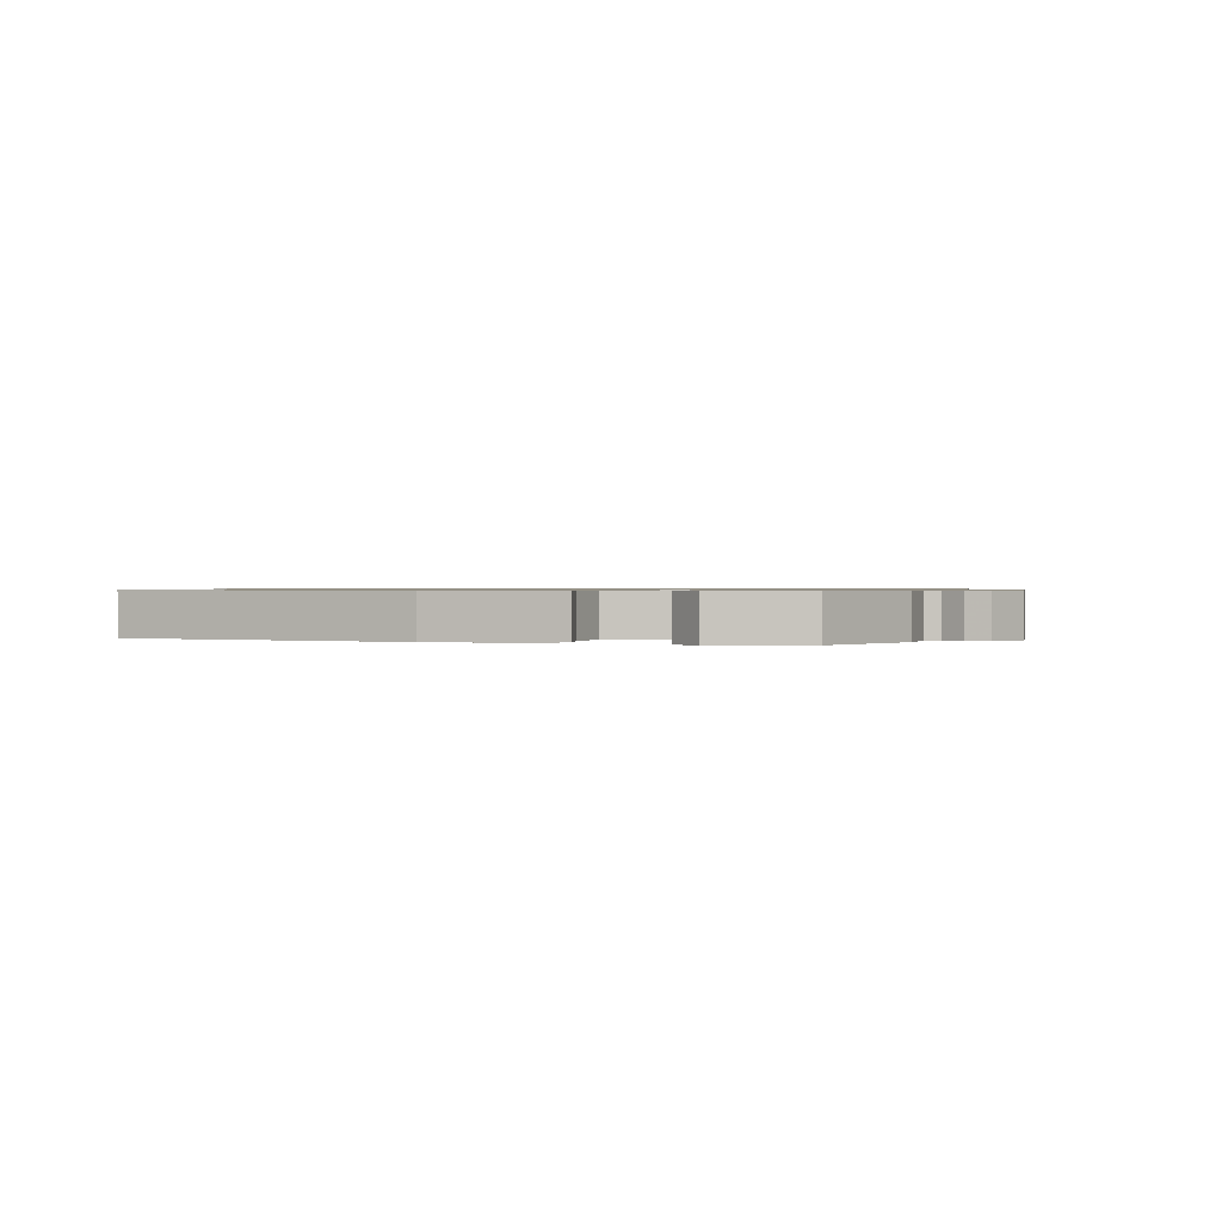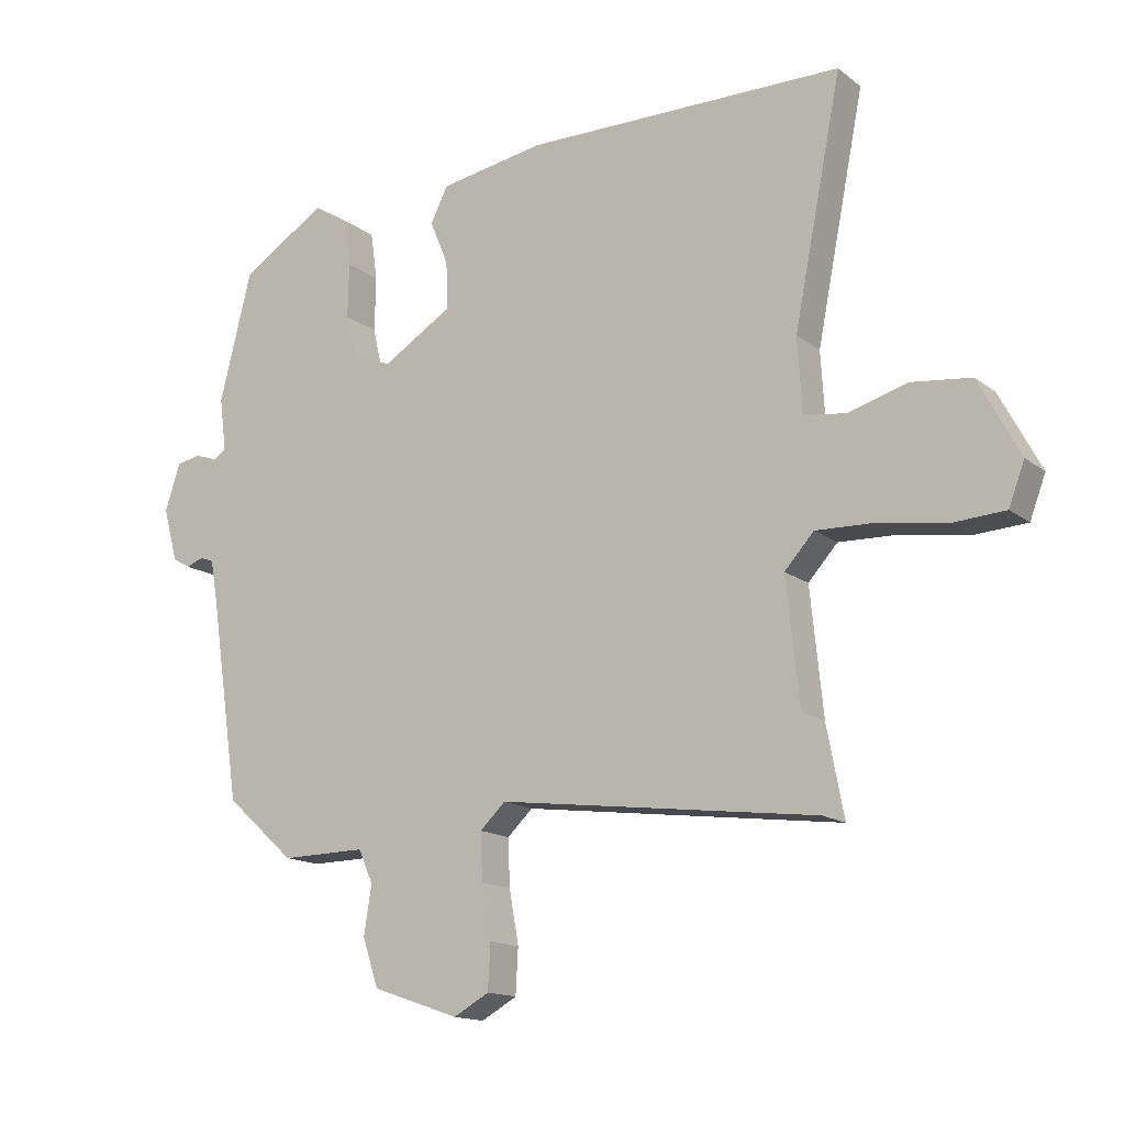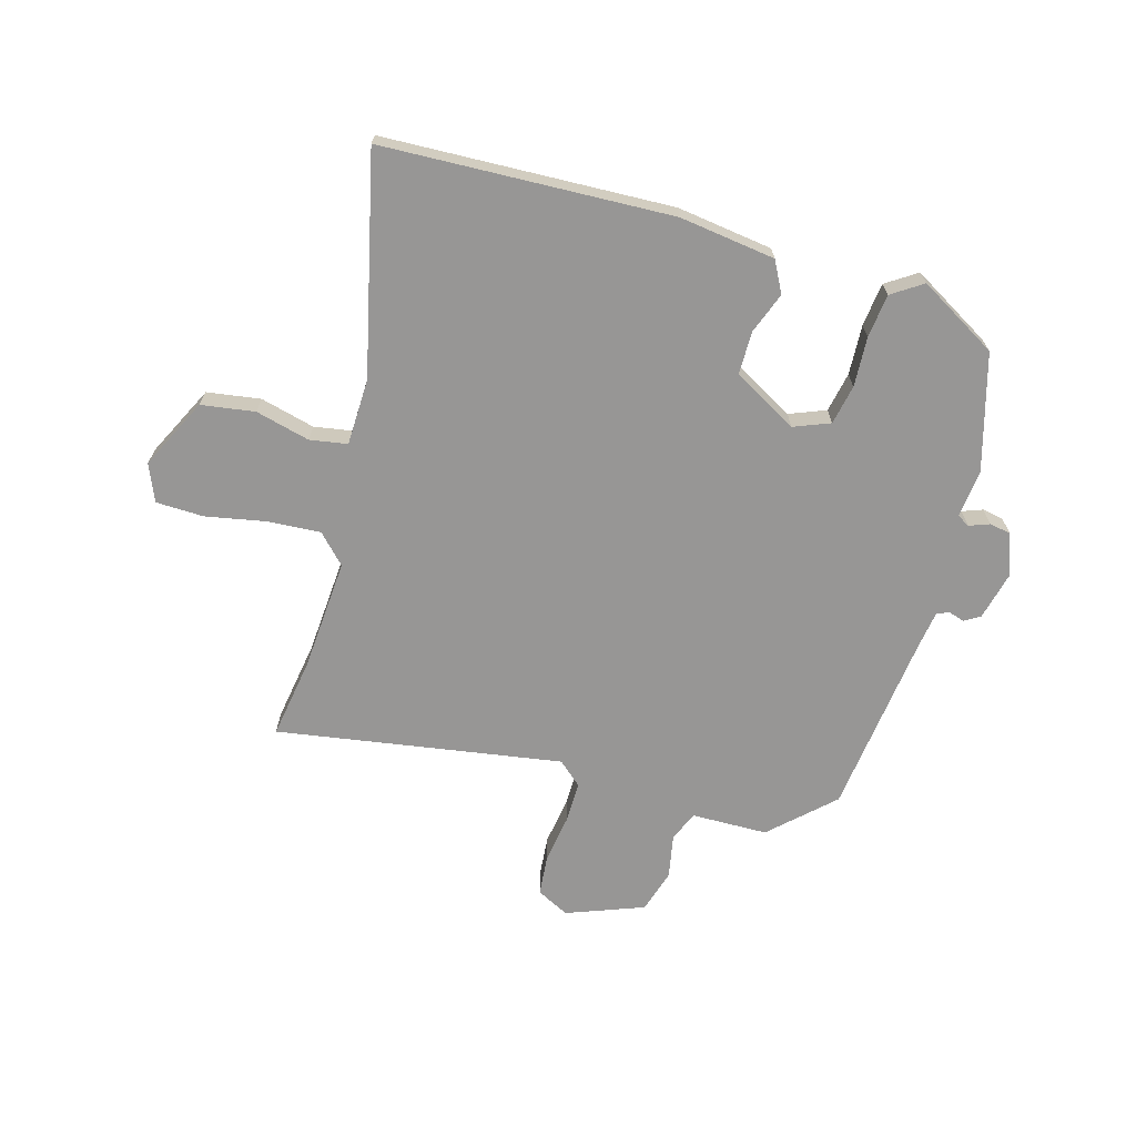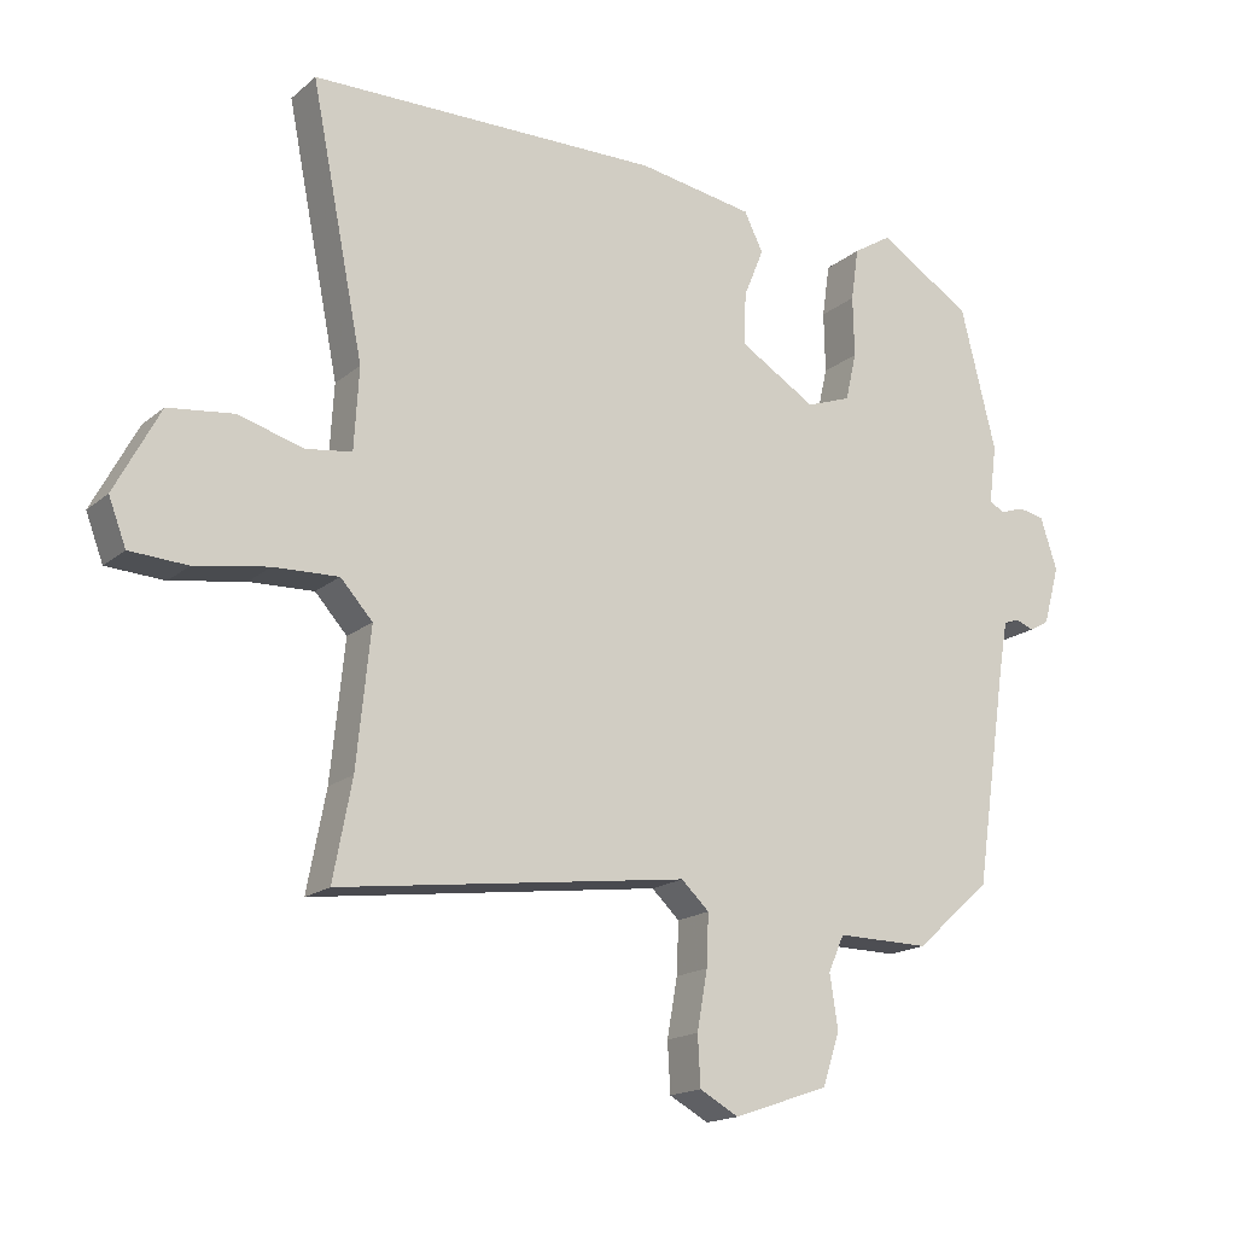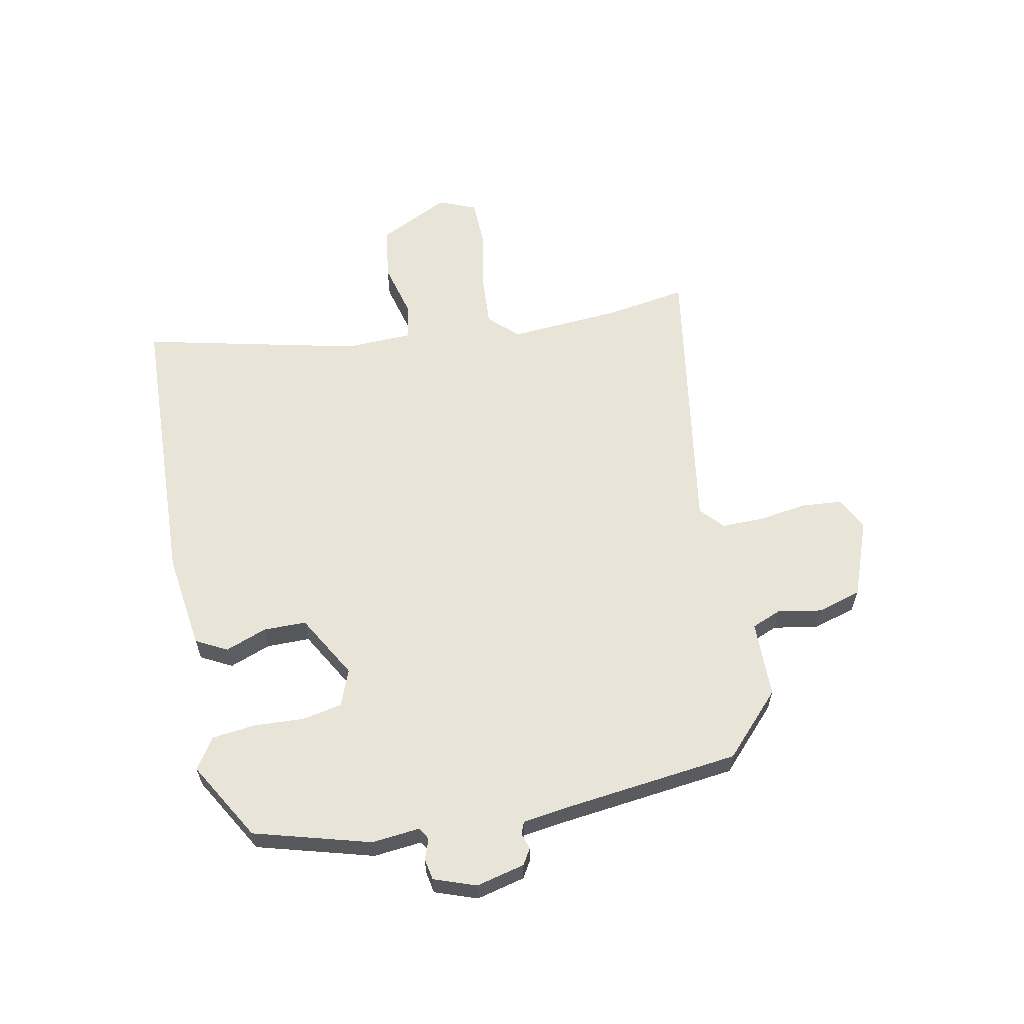
<metadata>
{"format":"obj","ext":"obj","renderer":"f3d","projection":"perspective","resolution":1024,"background":"white","views":[{"elev":0.7,"azim":26.1,"up":"+Y"},{"elev":-15.0,"azim":-147.3,"up":"+Z"},{"elev":-68.0,"azim":-14.1,"up":"+Y"},{"elev":-16.9,"azim":-32.2,"up":"+Z"},{"elev":60.7,"azim":80.4,"up":"+Y"}]}
</metadata>
<code>
v -0.506 0.07 -0.532
v -0.479 0.07 -0.391
v -0.459 0.07 -0.195
v -0.505 0.07 -0.144
v -0.598 0.07 -0.147
v -0.704 0.07 -0.164
v -0.787 0.07 -0.159
v -0.812 0.07 -0.093
v -0.747 0.07 0.029
v -0.653 0.07 0.04
v -0.559 0.07 0.013
v -0.493 0.07 0.022
v -0.486 0.07 0.139
v -0.562 0.07 0.522
v -0.057 0.07 0.527
v 0.11 0.07 0.499
v 0.137 0.07 0.444
v 0.108 0.07 0.373
v 0.106 0.07 0.298
v 0.216 0.07 0.231
v 0.28 0.07 0.254
v 0.296 0.07 0.323
v 0.294 0.07 0.41
v 0.305 0.07 0.486
v 0.36 0.07 0.52
v 0.495 0.07 0.436
v 0.546 0.07 0.232
v 0.535 0.07 0.148
v 0.556 0.07 0.135
v 0.592 0.07 0.147
v 0.629 0.07 0.139
v 0.653 0.07 0.065
v 0.63 0.07 -0.019
v 0.602 0.07 -0.035
v 0.575 0.07 -0.025
v 0.553 0.07 -0.033
v 0.541 0.07 -0.102
v 0.494 0.07 -0.419
v 0.385 0.07 -0.516
v 0.251 0.07 -0.514
v 0.228 0.07 -0.566
v 0.24 0.07 -0.643
v 0.215 0.07 -0.718
v 0.078 0.07 -0.765
v 0.022 0.07 -0.734
v 0.018 0.07 -0.663
v 0.033 0.07 -0.579
v 0.036 0.07 -0.505
v -0.004 0.07 -0.467
v -0.506 0 -0.532
v -0.479 0 -0.391
v -0.459 0 -0.195
v -0.505 0 -0.144
v -0.598 0 -0.147
v -0.704 0 -0.164
v -0.787 0 -0.159
v -0.812 0 -0.093
v -0.747 0 0.029
v -0.653 0 0.04
v -0.559 0 0.013
v -0.493 0 0.022
v -0.486 0 0.139
v -0.562 0 0.522
v -0.057 0 0.527
v 0.11 0 0.499
v 0.137 0 0.444
v 0.108 0 0.373
v 0.106 0 0.298
v 0.216 0 0.231
v 0.28 0 0.254
v 0.296 0 0.323
v 0.294 0 0.41
v 0.305 0 0.486
v 0.36 0 0.52
v 0.495 0 0.436
v 0.546 0 0.232
v 0.535 0 0.148
v 0.556 0 0.135
v 0.592 0 0.147
v 0.629 0 0.139
v 0.653 0 0.065
v 0.63 0 -0.019
v 0.602 0 -0.035
v 0.575 0 -0.025
v 0.553 0 -0.033
v 0.541 0 -0.102
v 0.494 0 -0.419
v 0.385 0 -0.516
v 0.251 0 -0.514
v 0.228 0 -0.566
v 0.24 0 -0.643
v 0.215 0 -0.718
v 0.078 0 -0.765
v 0.022 0 -0.734
v 0.018 0 -0.663
v 0.033 0 -0.579
v 0.036 0 -0.505
v -0.004 0 -0.467
f 44 45 46 47
f 44 47 48
f 41 42 43 44
f 40 41 44 48
f 37 38 39 40
f 36 37 40 48
f 32 33 34 35
f 32 35 36
f 29 30 31 32
f 28 29 32 36
f 25 26 27 28
f 22 23 24 25
f 21 22 25 28
f 20 21 28 36
f 15 16 17 18
f 13 14 15 18
f 12 13 18 19
f 8 9 10 11
f 8 11 12
f 5 6 7 8
f 4 5 8 12
f 3 4 12 19
f 49 1 2
f 49 2 3 19
f 36 48 49
f 19 20 36 49
f 96 95 94 93
f 97 96 93
f 93 92 91 90
f 97 93 90 89
f 89 88 87 86
f 97 89 86 85
f 84 83 82 81
f 85 84 81
f 81 80 79 78
f 85 81 78 77
f 77 76 75 74
f 74 73 72 71
f 77 74 71 70
f 85 77 70 69
f 67 66 65 64
f 67 64 63 62
f 68 67 62 61
f 60 59 58 57
f 61 60 57
f 57 56 55 54
f 61 57 54 53
f 68 61 53 52
f 51 50 98
f 68 52 51 98
f 98 97 85
f 98 85 69 68
f 1 50 51 2
f 2 51 52 3
f 3 52 53 4
f 4 53 54 5
f 5 54 55 6
f 6 55 56 7
f 7 56 57 8
f 8 57 58 9
f 9 58 59 10
f 10 59 60 11
f 11 60 61 12
f 12 61 62 13
f 13 62 63 14
f 14 63 64 15
f 15 64 65 16
f 16 65 66 17
f 17 66 67 18
f 18 67 68 19
f 19 68 69 20
f 20 69 70 21
f 21 70 71 22
f 22 71 72 23
f 23 72 73 24
f 24 73 74 25
f 25 74 75 26
f 26 75 76 27
f 27 76 77 28
f 28 77 78 29
f 29 78 79 30
f 30 79 80 31
f 31 80 81 32
f 32 81 82 33
f 33 82 83 34
f 34 83 84 35
f 35 84 85 36
f 36 85 86 37
f 37 86 87 38
f 38 87 88 39
f 39 88 89 40
f 40 89 90 41
f 41 90 91 42
f 42 91 92 43
f 43 92 93 44
f 44 93 94 45
f 45 94 95 46
f 46 95 96 47
f 47 96 97 48
f 48 97 98 49
f 49 98 50 1

</code>
